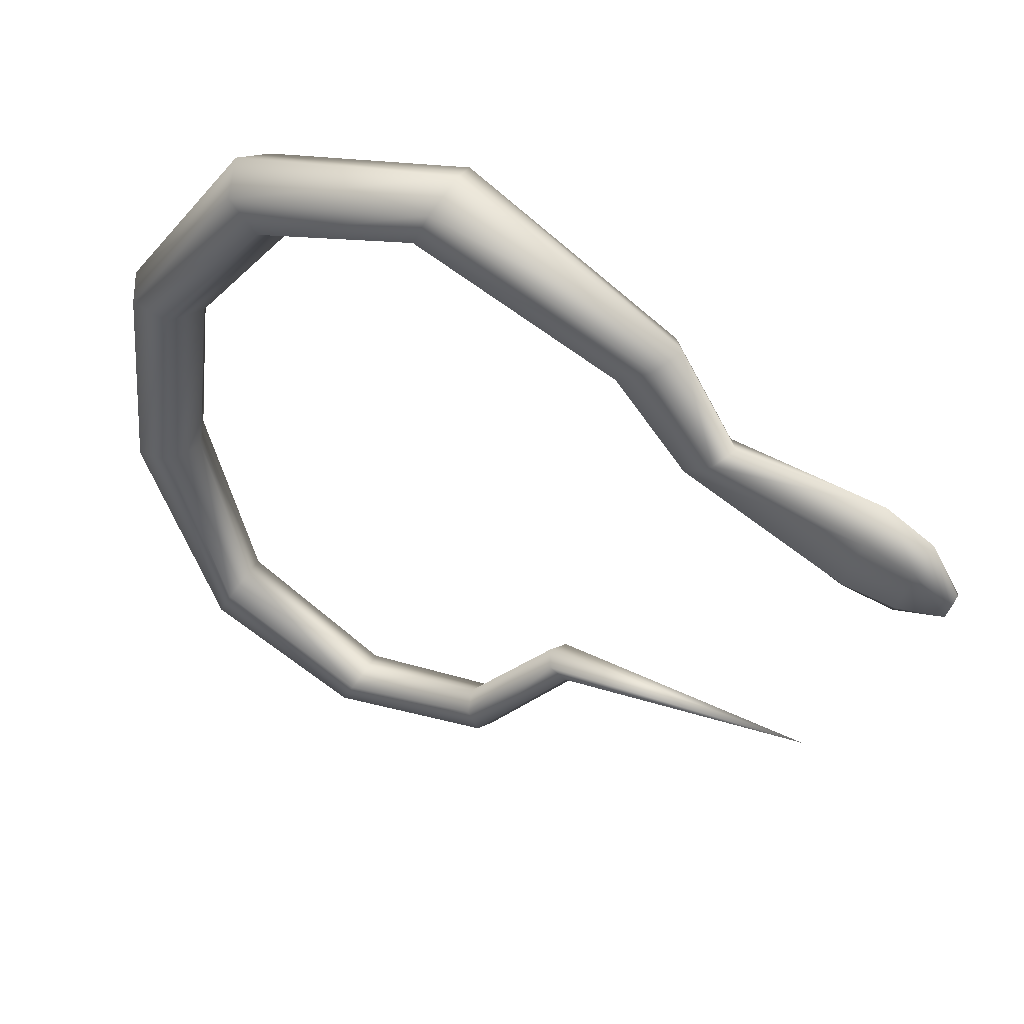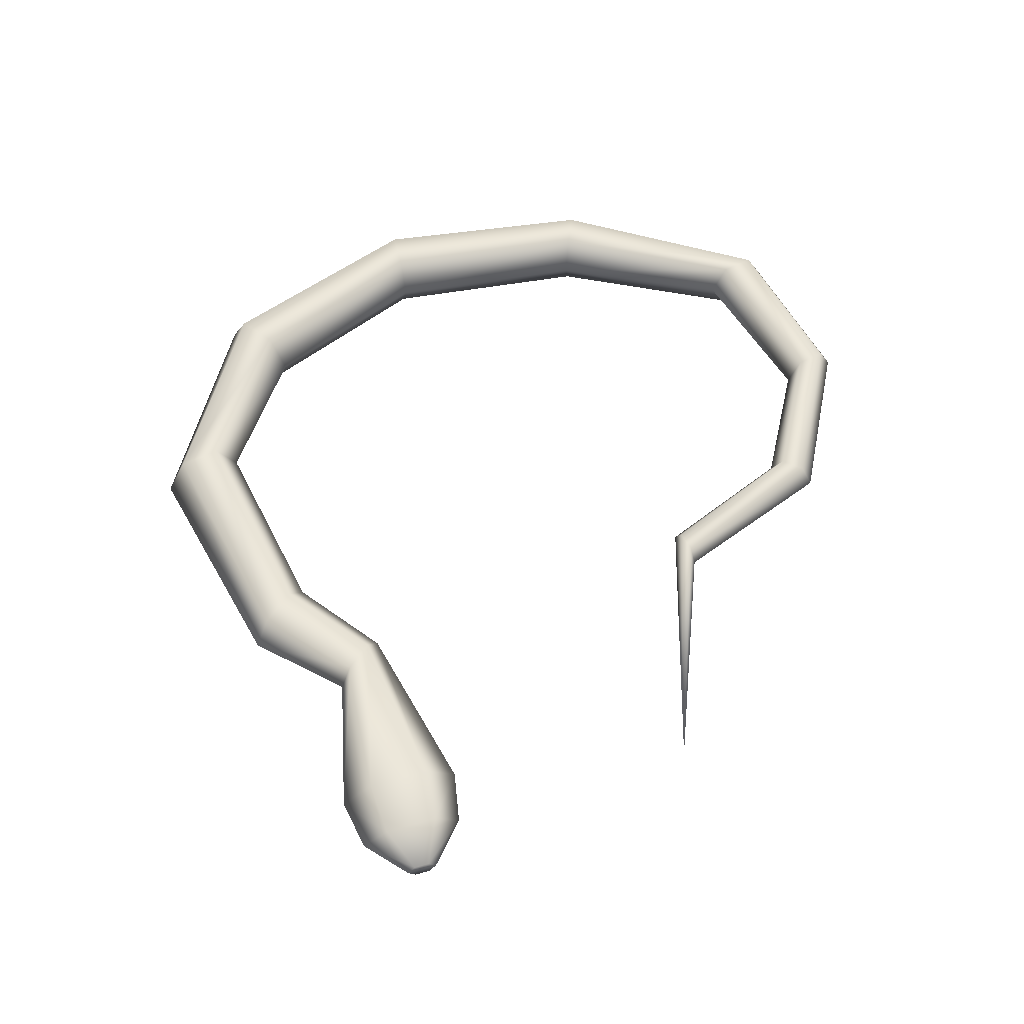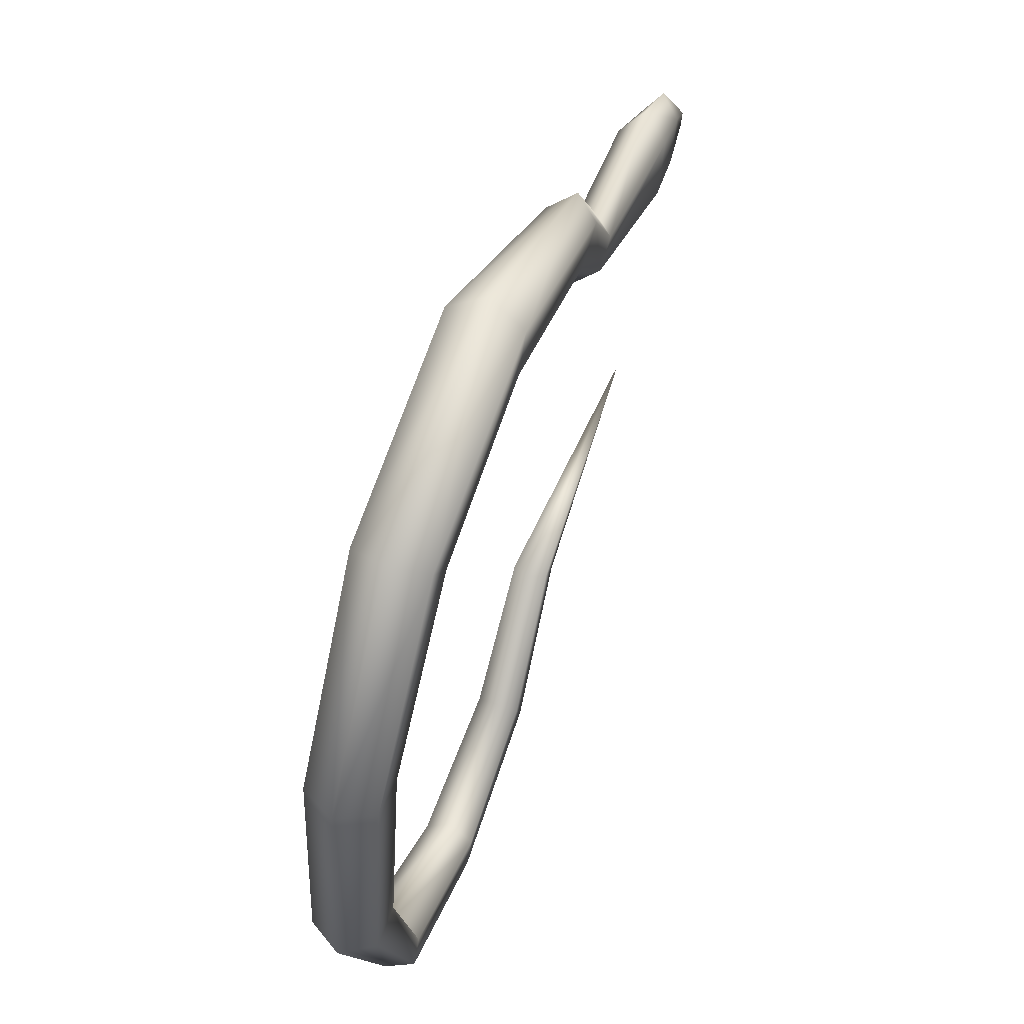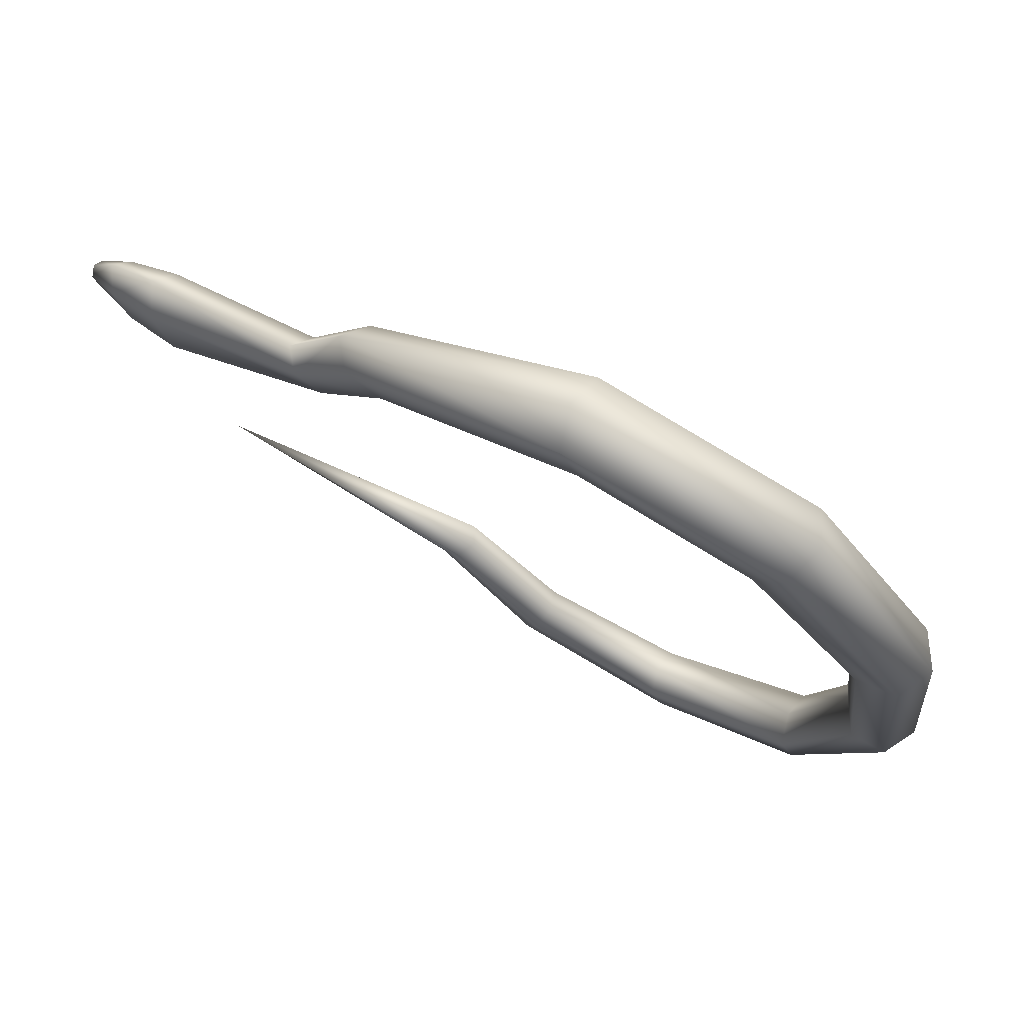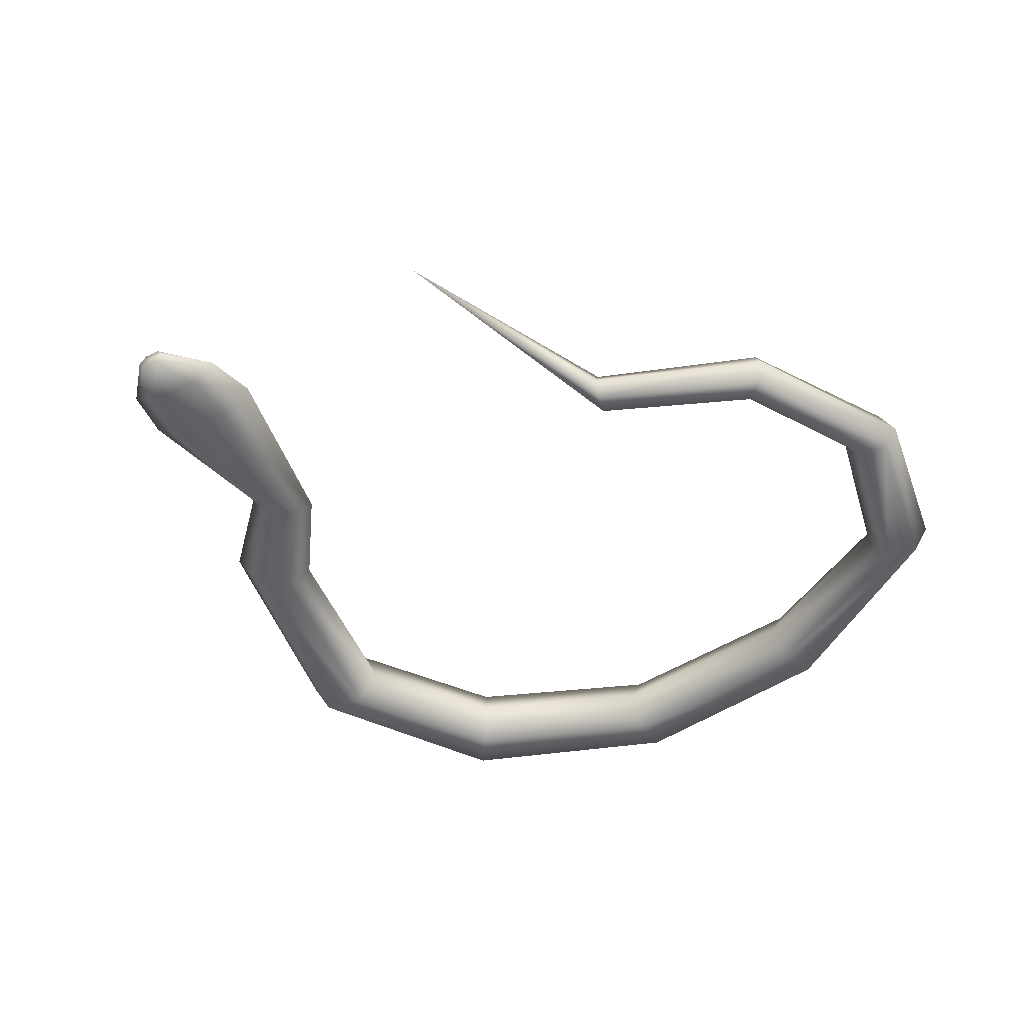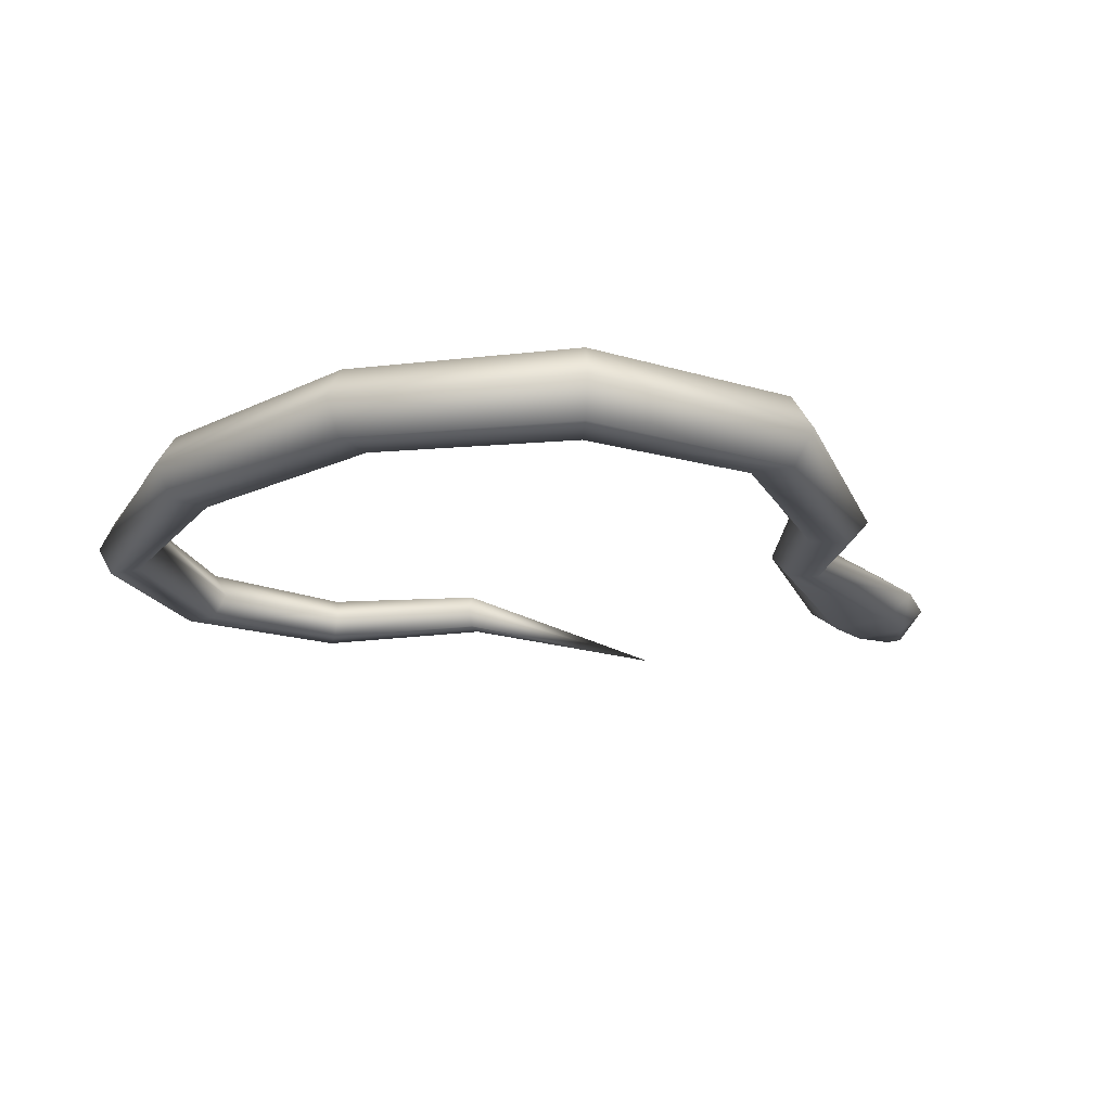
<metadata>
{"format":"obj","ext":"obj","renderer":"f3d","projection":"perspective","resolution":1024,"background":"white","views":[{"elev":47.7,"azim":-151.8,"up":"+Y"},{"elev":55.2,"azim":-92.8,"up":"+Z"},{"elev":56.9,"azim":111.0,"up":"+Y"},{"elev":73.9,"azim":26.4,"up":"+Y"},{"elev":-45.9,"azim":-46.0,"up":"+Z"},{"elev":-21.8,"azim":135.5,"up":"+Z"}]}
</metadata>
<code>
o Cylinder
v -2.21 -0.6947 0.2856
v -2.789 0.672 0.2442
v -1.639 1.114 0.3838
v -2.798 0.7091 0.1997
v -1.708 1.164 0.2856
v -2.816 0.7833 0.1997
v -1.639 1.114 0.1875
v -2.826 0.8204 0.2442
v -1.503 1.014 0.1875
v -2.816 0.7833 0.2887
v -1.435 0.9648 0.2856
v -2.798 0.7091 0.2887
v 1.17 0.7568 0.2856
v 1.269 0.7765 0.1109
v 1.467 0.816 0.1109
v 1.566 0.8358 0.2856
v 1.467 0.816 0.4604
v 1.269 0.7765 0.4604
v -0.1305 1.796 0.2856
v -0.1736 1.893 0.1021
v -0.26 2.087 0.1021
v -0.3032 2.183 0.2856
v -0.26 2.087 0.4692
v -0.1736 1.893 0.4692
v 1.133 -1.279 0.138
v 1.207 -1.433 0.138
v 1.244 -1.509 0.2856
v 1.207 -1.433 0.4332
v 1.133 -1.279 0.4332
v 1.096 -1.202 0.2856
v -1.072 1.389 0.2856
v -1.158 1.452 0.1624
v -1.329 1.576 0.1624
v -1.415 1.639 0.2856
v -1.329 1.576 0.4089
v -1.158 1.452 0.4089
v 0.598 1.515 0.2856
v 0.6666 1.595 0.1021
v 0.8039 1.757 0.1021
v 0.8725 1.837 0.2856
v 0.8039 1.757 0.4692
v 0.6666 1.595 0.4692
v -0.3566 -1.459 0.1773
v -0.4162 -1.569 0.1773
v -0.4459 -1.624 0.2856
v -0.4162 -1.569 0.3939
v -0.3566 -1.459 0.3939
v -0.3268 -1.404 0.2856
v 0.372 -1.659 0.1577
v 0.4362 -1.792 0.1577
v 0.4683 -1.858 0.2856
v 0.4362 -1.792 0.4136
v 0.372 -1.659 0.4136
v 0.3399 -1.592 0.2856
v 1.403 -0.2952 0.12
v 1.591 -0.3287 0.12
v 1.685 -0.3454 0.2856
v 1.591 -0.3287 0.4512
v 1.403 -0.2952 0.4512
v 1.308 -0.2785 0.2856
v -0.8408 -0.8064 0.197
v -0.9314 -0.8539 0.197
v -0.9767 -0.8777 0.2856
v -0.9314 -0.8539 0.3742
v -0.8408 -0.8064 0.3742
v -0.7955 -0.7826 0.2856
v -1.503 1.014 0.3838
v -2.28 0.5567 0.2856
v -2.318 0.7079 0.1624
v -2.392 1.006 0.1624
v -2.43 1.155 0.2856
v -2.39 1.003 0.4089
v -2.318 0.7079 0.4089
v -2.543 0.5422 0.2694
v -2.575 0.6693 0.1774
v -2.639 0.9233 0.1774
v -2.67 1.05 0.2694
v -2.639 0.9233 0.3613
v -2.575 0.6693 0.3613
f 74 2 4
f 75 4 76
f 76 6 77
f 77 8 10
f 4 2 12
f 79 12 74
f 78 10 79
f 5 71 3
f 60 13 55
f 55 14 56
f 56 15 57
f 57 16 17
f 59 18 13
f 58 17 18
f 37 19 20
f 38 20 21
f 39 21 22
f 40 22 41
f 42 24 37
f 41 23 42
f 54 30 49
f 49 25 50
f 50 26 51
f 51 27 52
f 53 29 54
f 52 28 53
f 19 31 32
f 20 32 33
f 21 33 34
f 22 34 23
f 24 36 19
f 23 35 24
f 13 37 14
f 14 38 15
f 15 39 16
f 16 40 41
f 18 42 37
f 17 41 42
f 66 48 43
f 61 43 44
f 62 44 45
f 63 45 64
f 65 47 66
f 64 46 65
f 48 54 49
f 43 49 50
f 44 50 51
f 45 51 46
f 47 53 48
f 46 52 47
f 30 60 25
f 25 55 26
f 26 56 27
f 27 57 58
f 29 59 60
f 28 58 59
f 7 70 71
f 9 69 70
f 11 68 69
f 35 3 36
f 36 67 31
f 34 5 3
f 33 7 34
f 32 9 33
f 31 11 9
f 1 66 61
f 1 61 62
f 1 62 63
f 1 63 64
f 1 65 66
f 1 64 65
f 67 73 11
f 3 72 67
f 68 74 75
f 69 75 76
f 70 76 71
f 71 77 78
f 73 79 68
f 72 78 73
f 75 74 4
f 4 6 76
f 6 8 77
f 78 77 10
f 4 12 10
f 6 4 8
f 4 10 8
f 12 2 74
f 10 12 79
f 71 72 3
f 13 14 55
f 14 15 56
f 15 16 57
f 58 57 17
f 60 59 13
f 59 58 18
f 38 37 20
f 39 38 21
f 40 39 22
f 22 23 41
f 24 19 37
f 23 24 42
f 30 25 49
f 25 26 50
f 26 27 51
f 27 28 52
f 29 30 54
f 28 29 53
f 20 19 32
f 21 20 33
f 22 21 34
f 34 35 23
f 36 31 19
f 35 36 24
f 37 38 14
f 38 39 15
f 39 40 16
f 17 16 41
f 13 18 37
f 18 17 42
f 61 66 43
f 62 61 44
f 63 62 45
f 45 46 64
f 47 48 66
f 46 47 65
f 43 48 49
f 44 43 50
f 45 44 51
f 51 52 46
f 53 54 48
f 52 53 47
f 60 55 25
f 55 56 26
f 56 57 27
f 28 27 58
f 30 29 60
f 29 28 59
f 5 7 71
f 7 9 70
f 9 11 69
f 3 67 36
f 67 11 31
f 35 34 3
f 7 5 34
f 9 7 33
f 32 31 9
f 73 68 11
f 72 73 67
f 69 68 75
f 70 69 76
f 76 77 71
f 72 71 78
f 79 74 68
f 78 79 73

</code>
